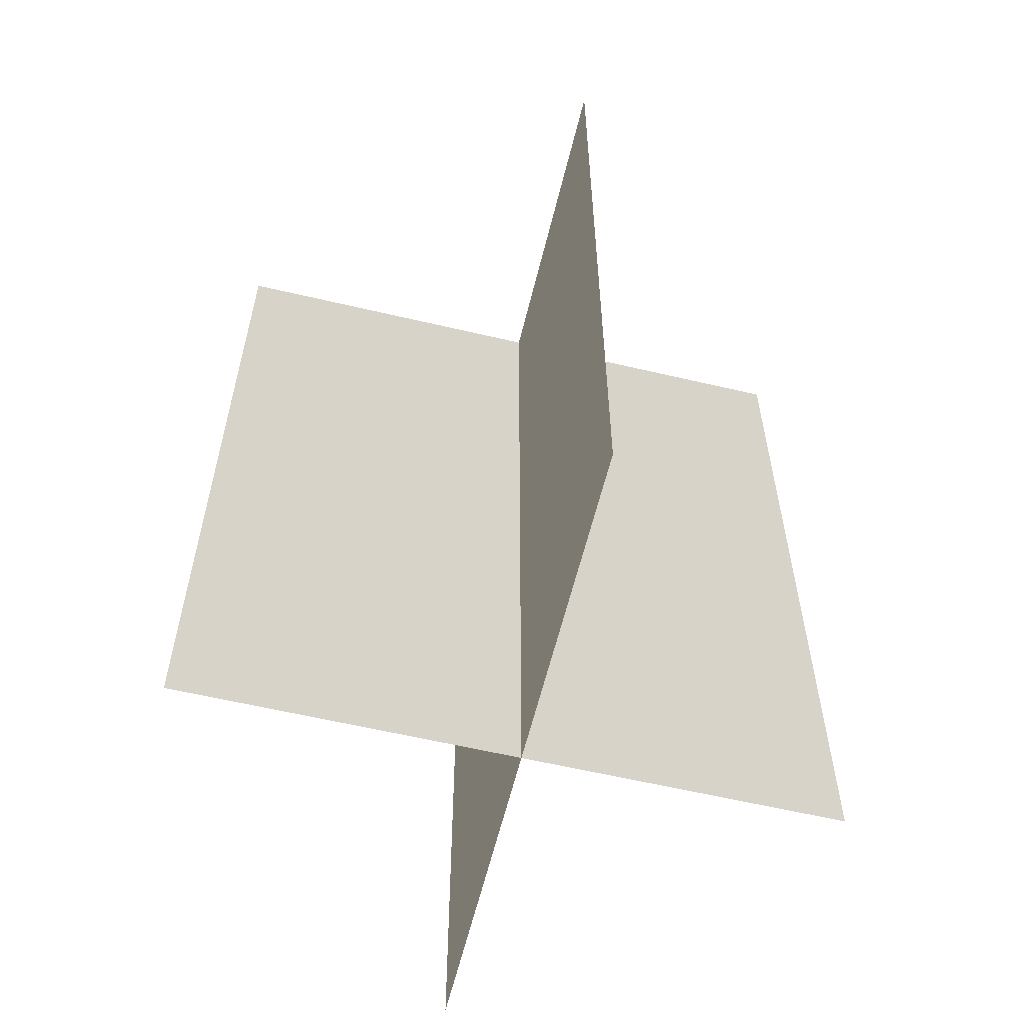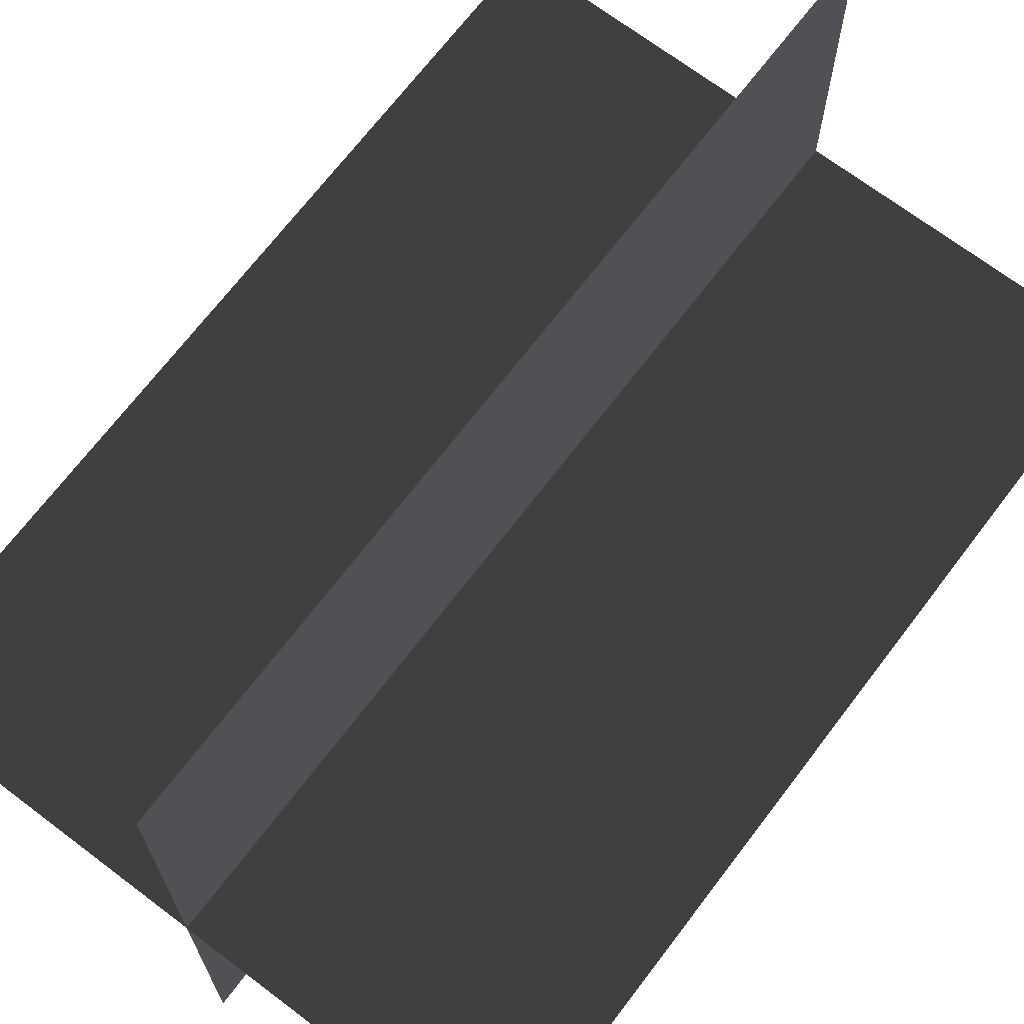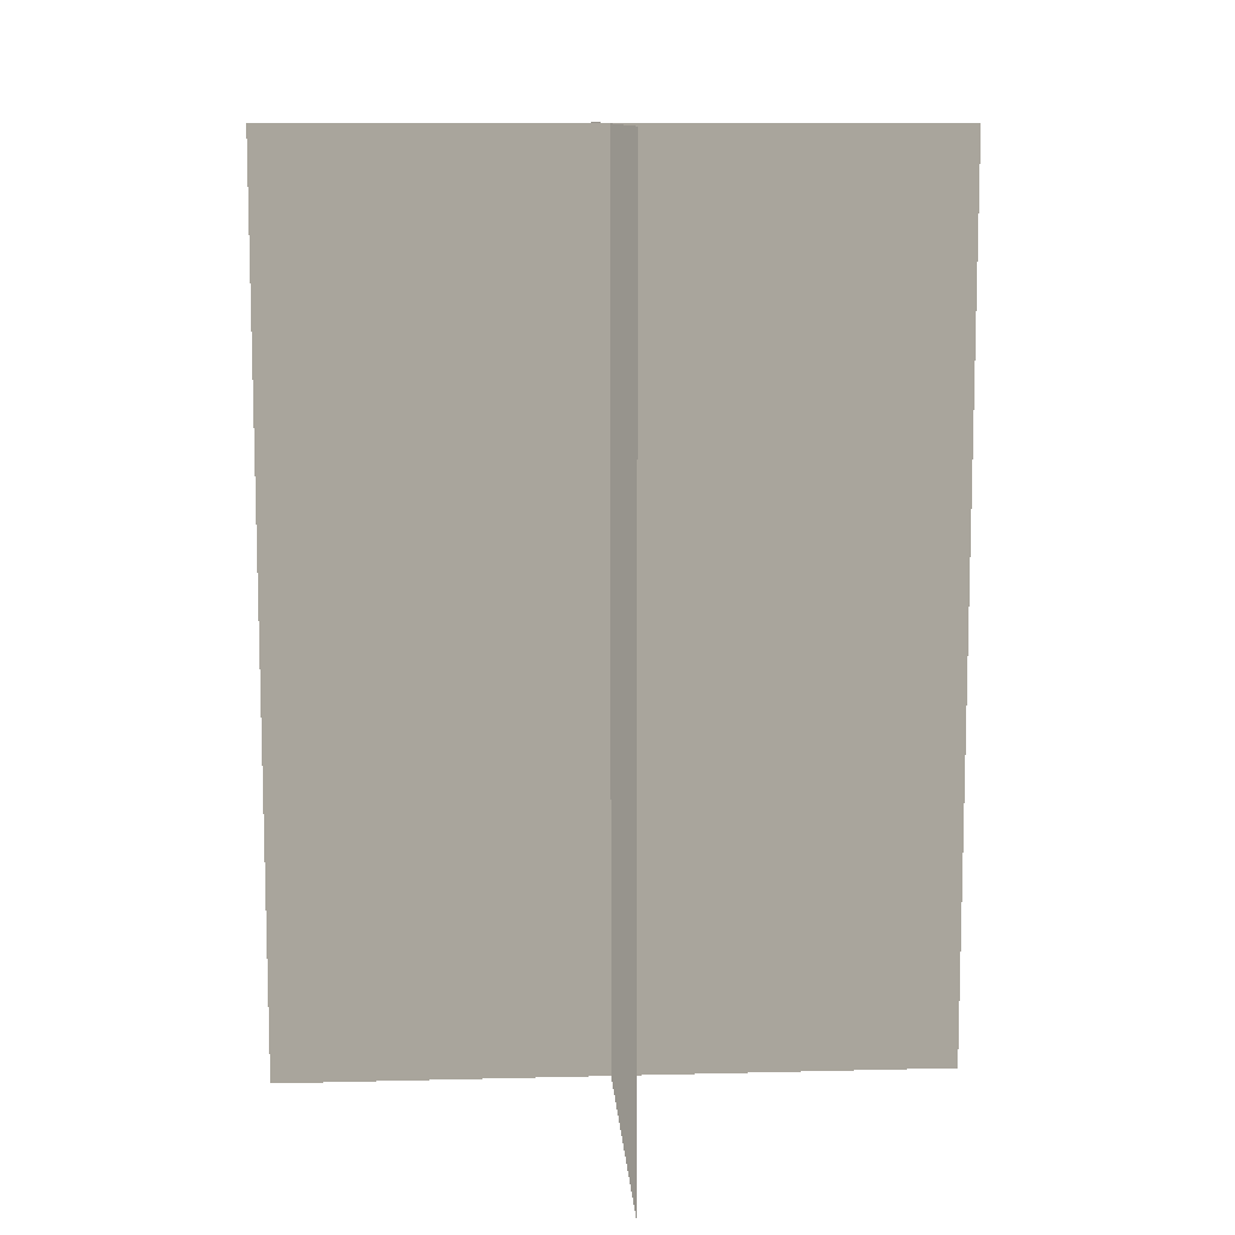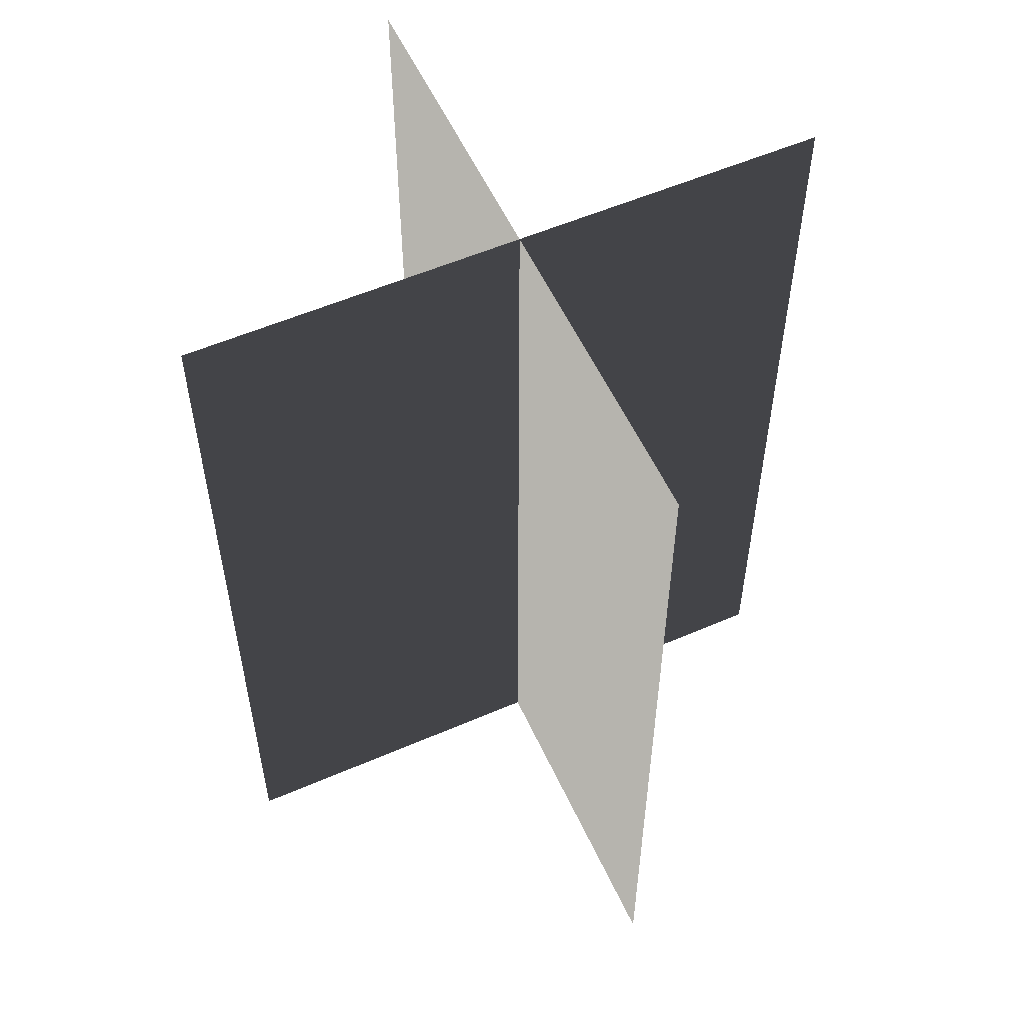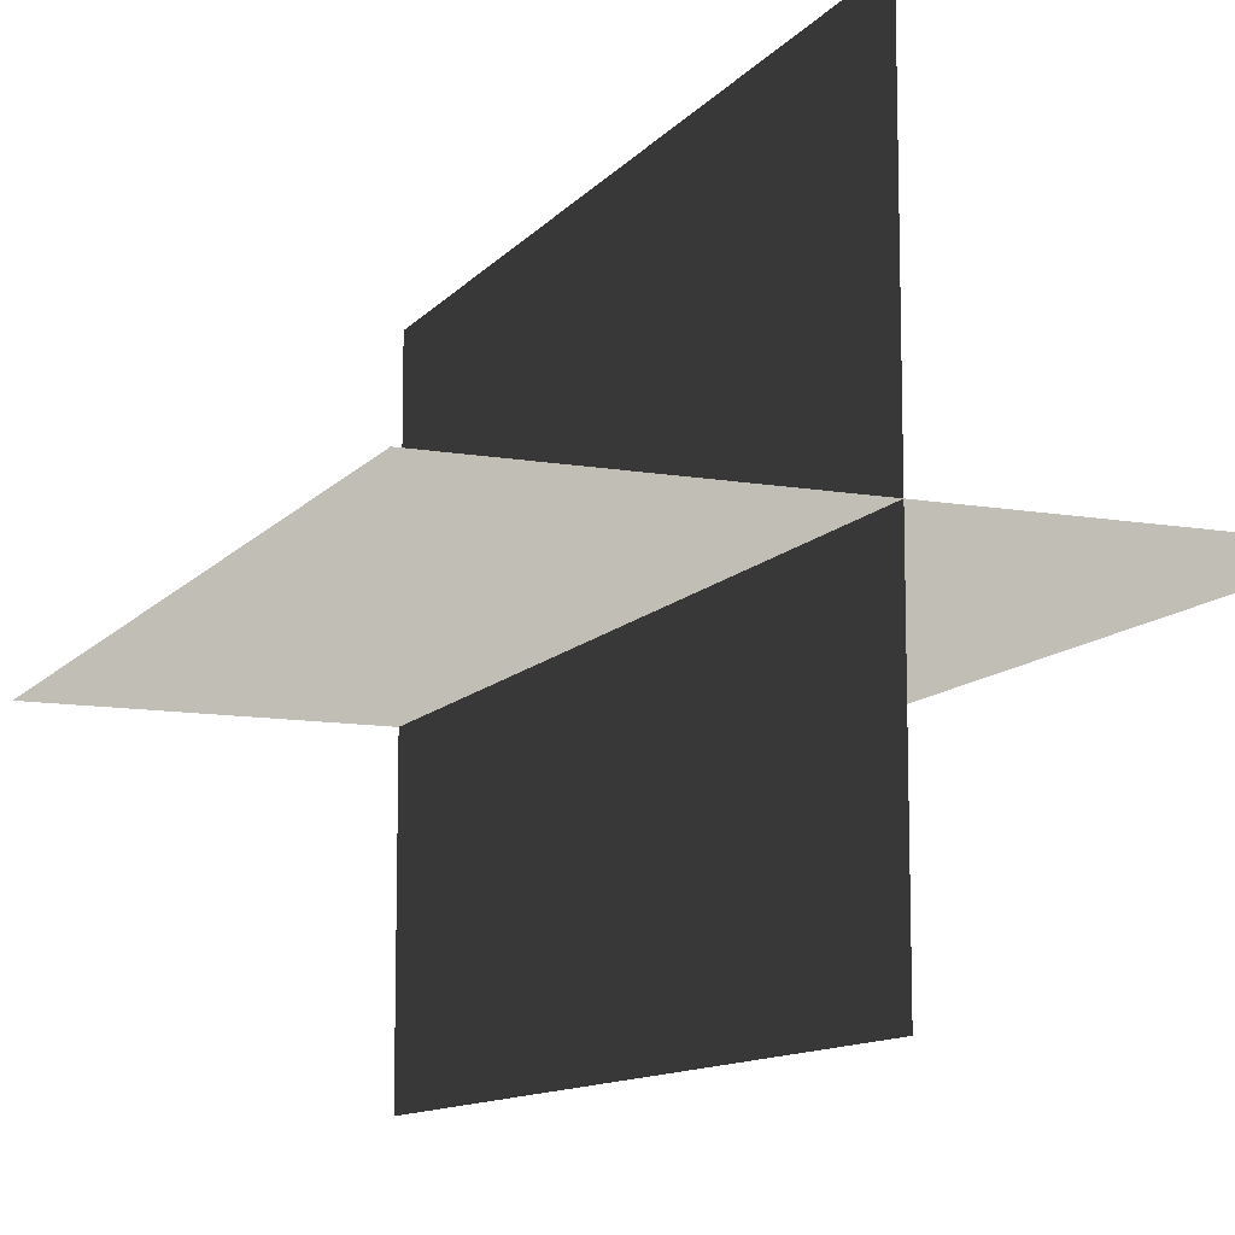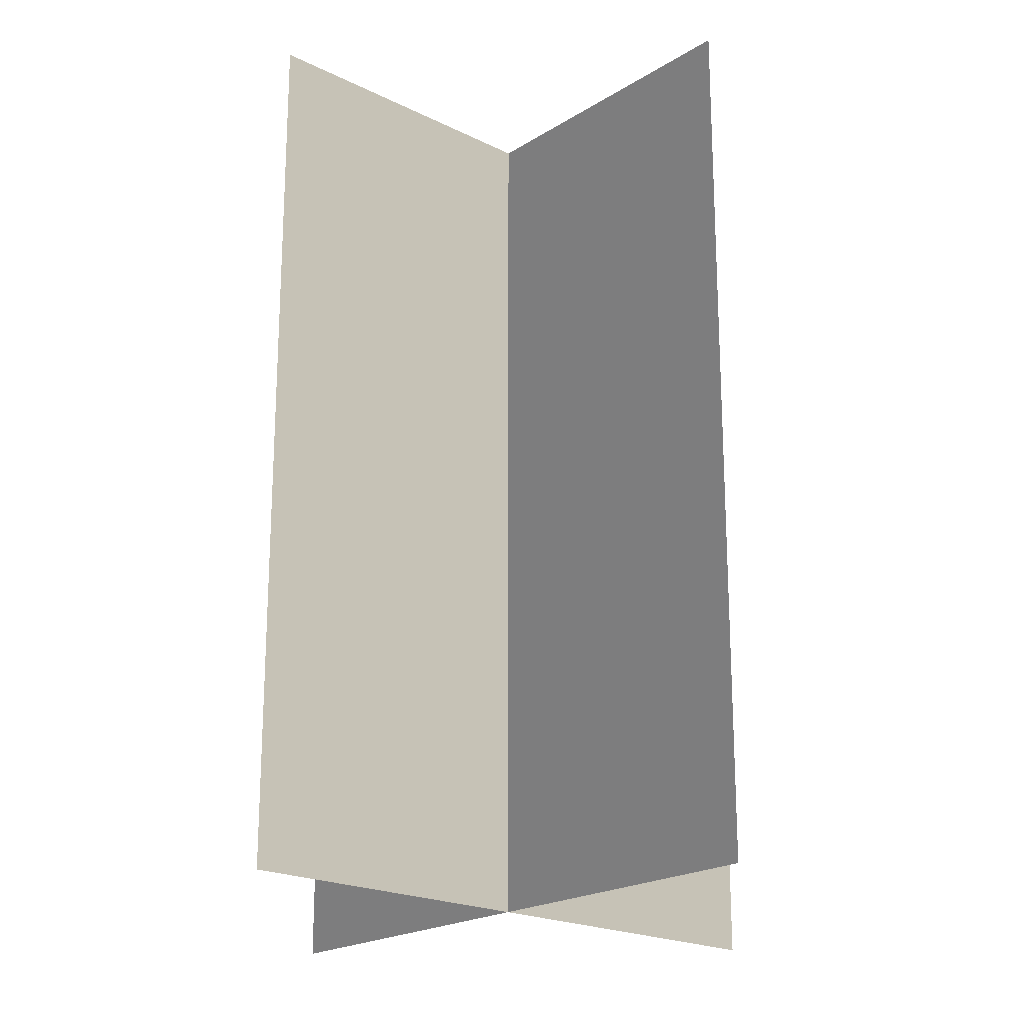
<metadata>
{"format":"obj","ext":"obj","renderer":"f3d","projection":"perspective","resolution":1024,"background":"white","views":[{"elev":-59.9,"azim":-103.6,"up":"+Z"},{"elev":69.4,"azim":37.2,"up":"+Y"},{"elev":10.7,"azim":176.3,"up":"+Z"},{"elev":55.9,"azim":-114.4,"up":"+Z"},{"elev":-11.3,"azim":156.9,"up":"+Y"},{"elev":-20.9,"azim":48.2,"up":"+Z"}]}
</metadata>
<code>
v 0.005386 0.1548 1.684e-06
v 0.005386 0.1548 0.4323
v 0.005385 -0.1631 1.642e-06
v 0.005385 -0.1631 0.4323
v -0.1562 -0.009194 1.663e-06
v -0.1562 -0.009194 0.4323
v 0.1617 -0.009193 1.663e-06
v 0.1617 -0.009193 0.4323
g Palm_Tree_23514_674
f 1 3 2
f 2 3 4
f 5 7 6
f 6 7 8

</code>
